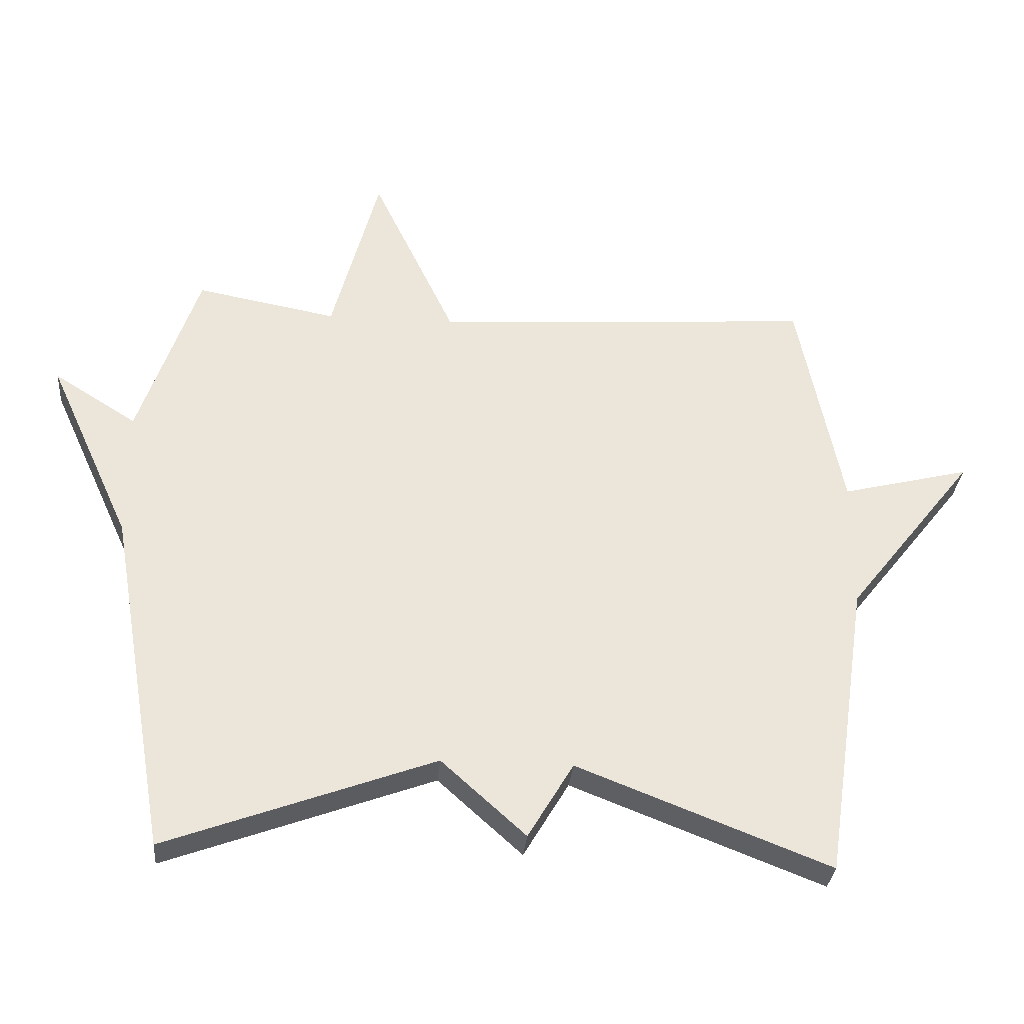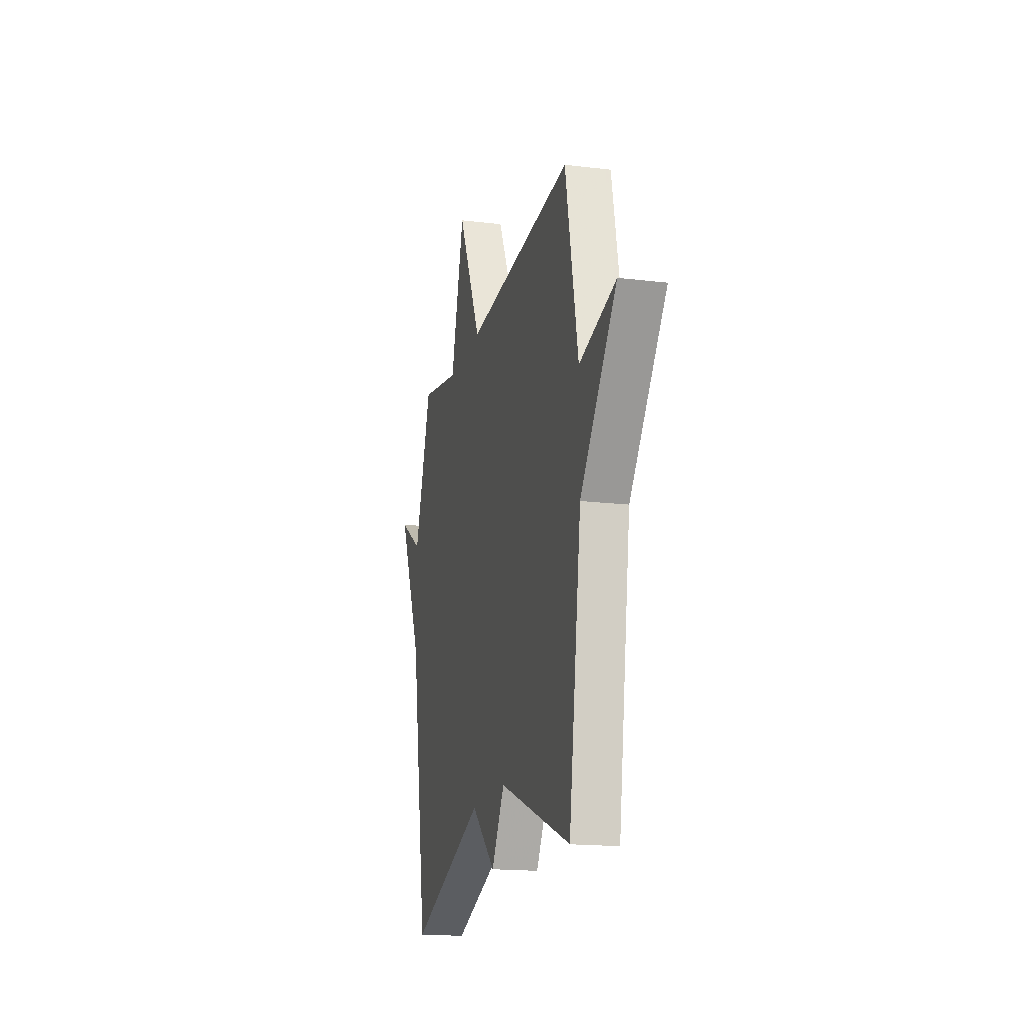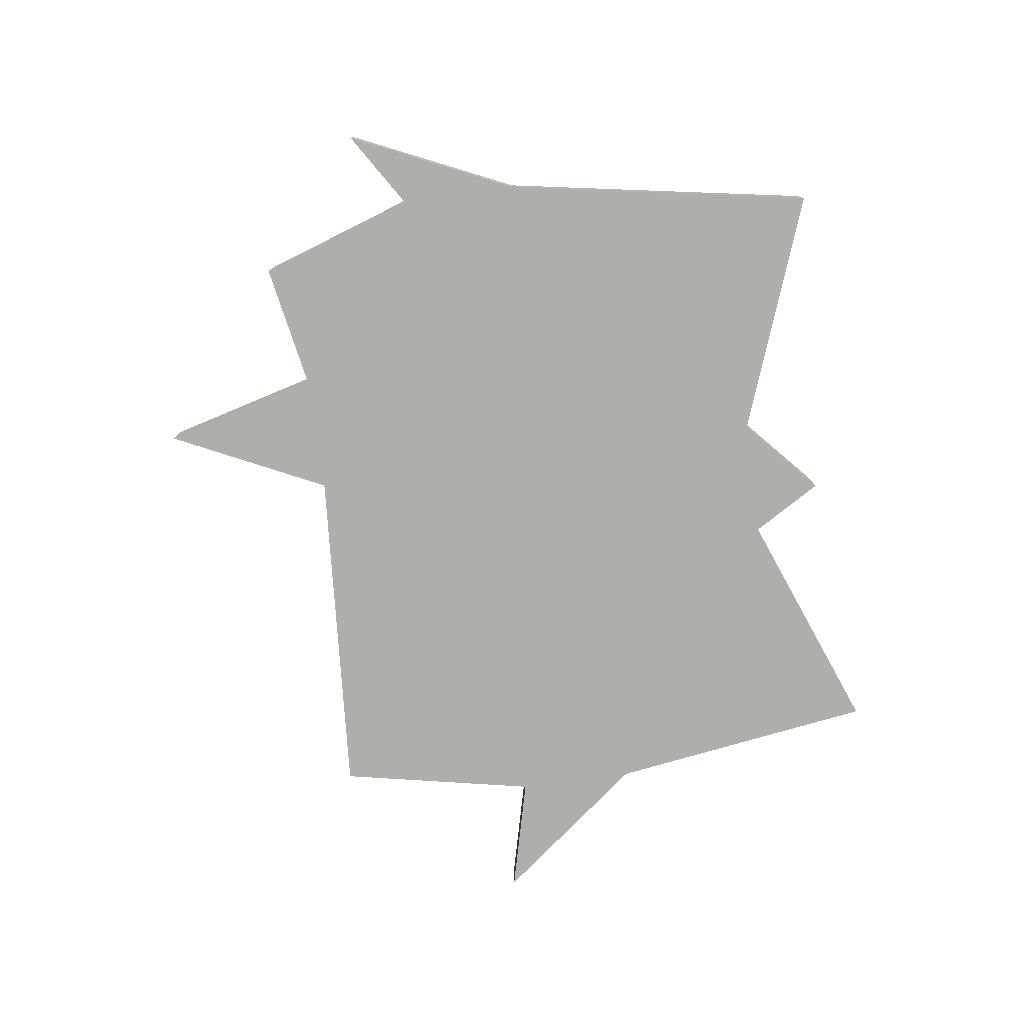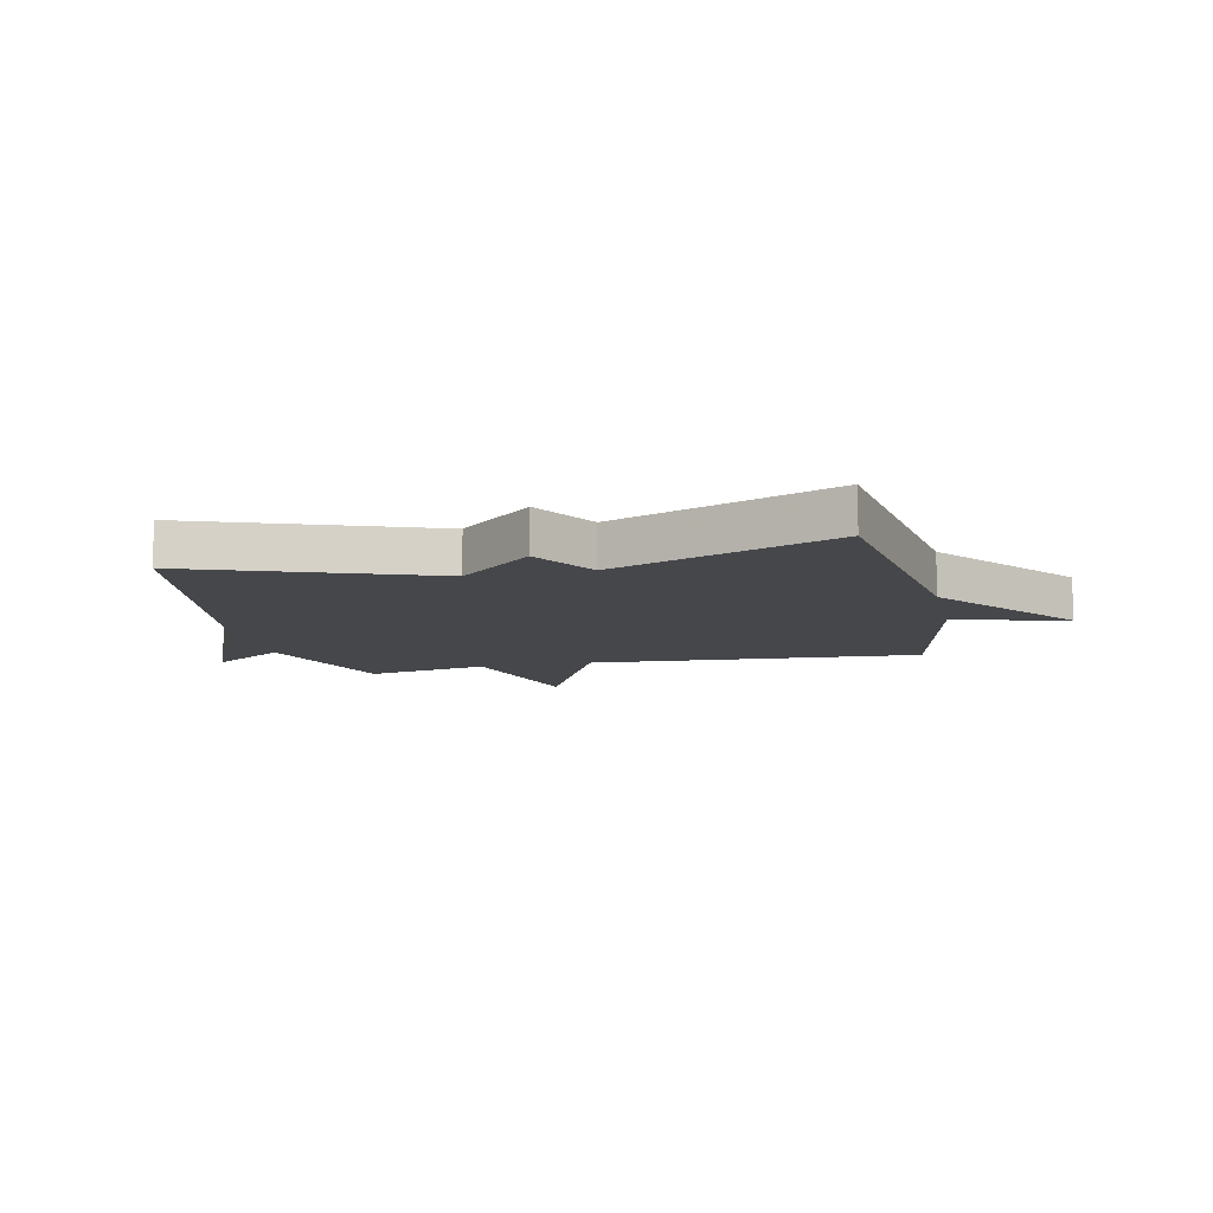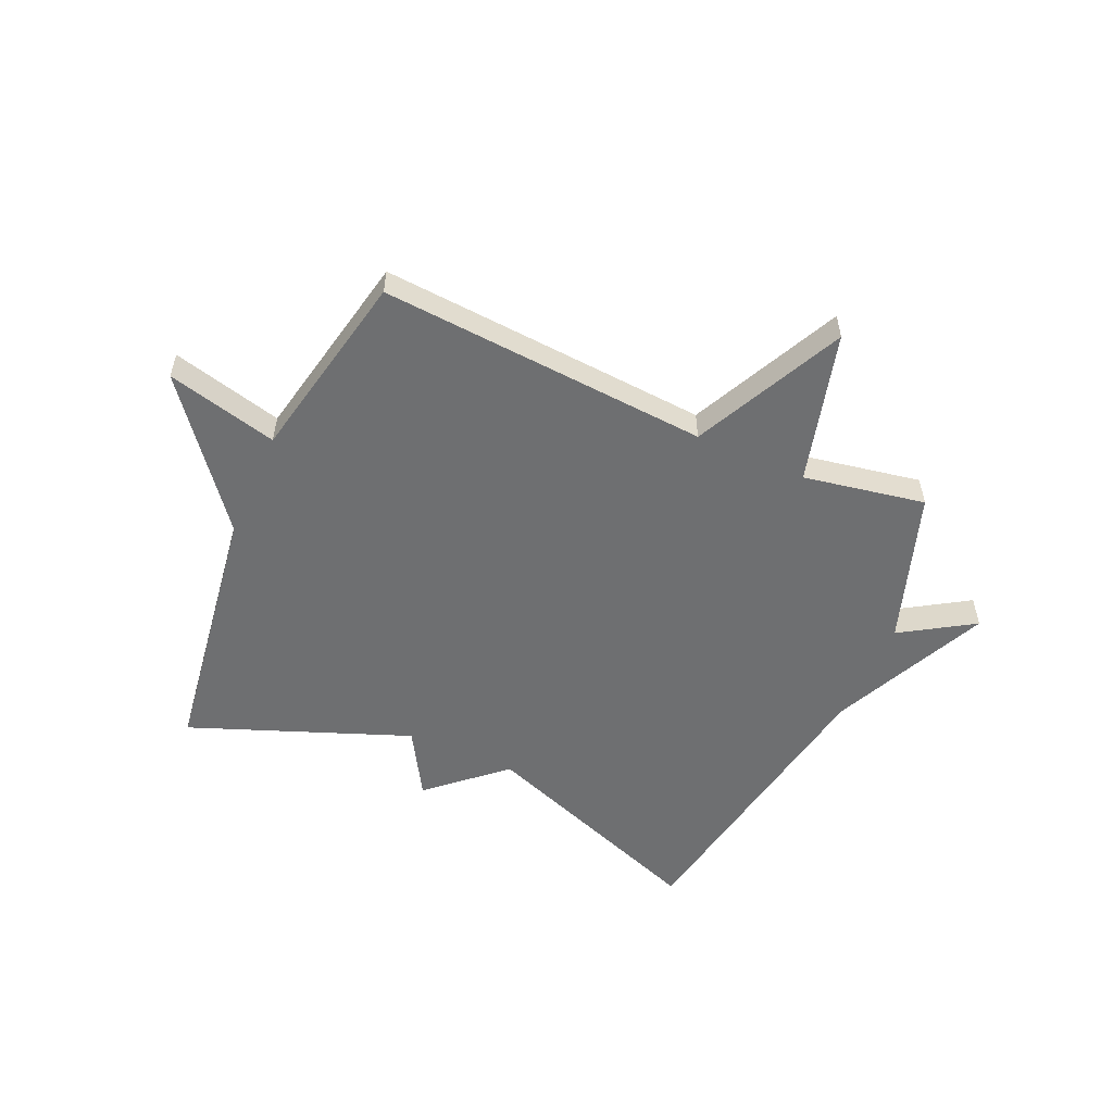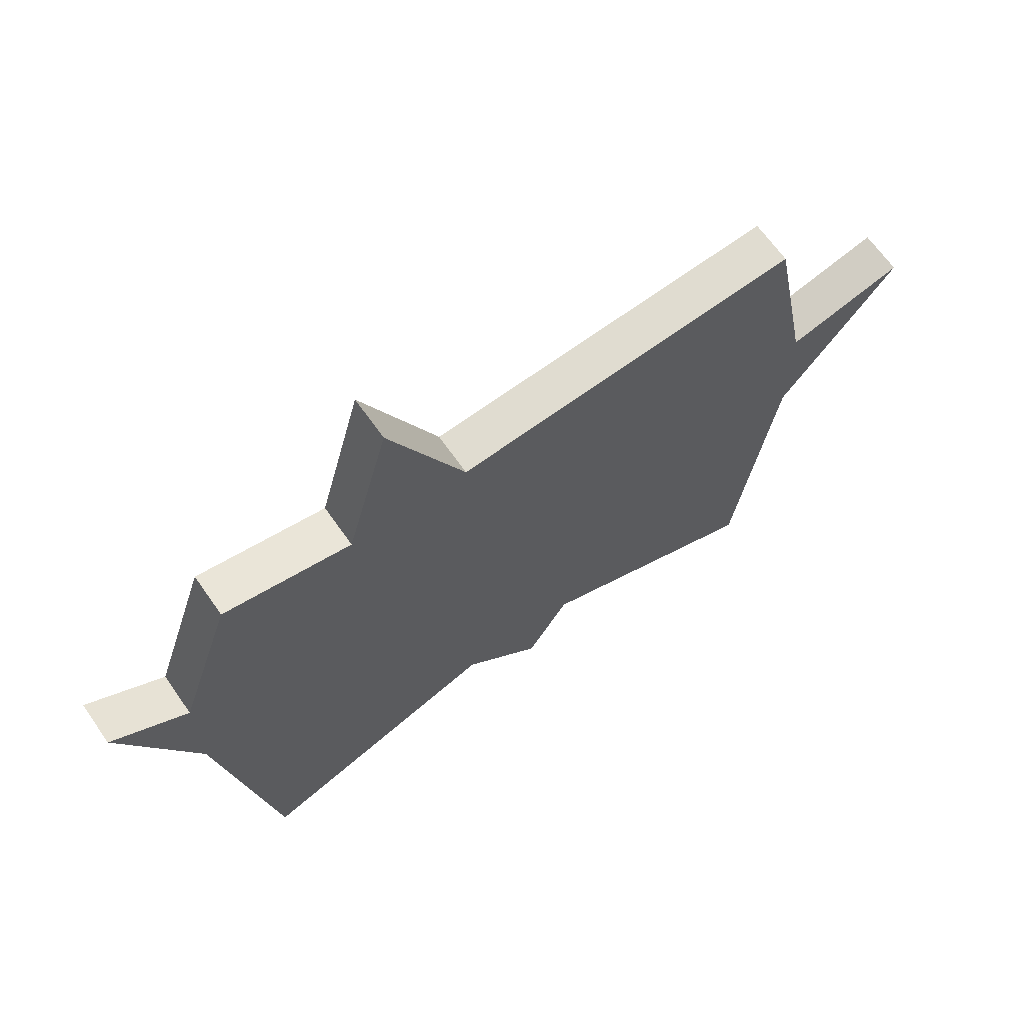
<metadata>
{"format":"obj","ext":"obj","renderer":"f3d","projection":"perspective","resolution":1024,"background":"white","views":[{"elev":-31.7,"azim":175.0,"up":"+Z"},{"elev":-17.4,"azim":-103.5,"up":"+Z"},{"elev":-77.6,"azim":97.7,"up":"+Y"},{"elev":-10.5,"azim":-167.5,"up":"+Y"},{"elev":-54.6,"azim":-24.1,"up":"+Y"},{"elev":66.1,"azim":145.0,"up":"+Z"}]}
</metadata>
<code>
v 0.5 0.07 0.5
v 0.592 0.07 0.231
v 0.72 0.07 0.312
v 0.592 0.07 0.031
v 0.5 0.07 -0.5
v 0.088 0.07 -0.349
v -0.042 0.07 -0.466
v -0.112 0.07 -0.349
v -0.5 0.07 -0.5
v -0.568 0.07 -0.039
v -0.765 0.07 0.21
v -0.568 0.07 0.161
v -0.5 0.07 0.5
v 0.084 0.07 0.46
v 0.212 0.07 0.728
v 0.284 0.07 0.46
v 0.5 0 0.5
v 0.592 0 0.231
v 0.72 0 0.312
v 0.592 0 0.031
v 0.5 0 -0.5
v 0.088 0 -0.349
v -0.042 0 -0.466
v -0.112 0 -0.349
v -0.5 0 -0.5
v -0.568 0 -0.039
v -0.765 0 0.21
v -0.568 0 0.161
v -0.5 0 0.5
v 0.084 0 0.46
v 0.212 0 0.728
v 0.284 0 0.46
f 14 15 16
f 12 13 14
f 12 14 16
f 10 11 12
f 16 1 2
f 12 16 2
f 10 12 2
f 9 10 2
f 8 9 2
f 8 2 3
f 7 8 3
f 6 7 3
f 4 5 6
f 3 4 6
f 32 31 30
f 30 29 28
f 32 30 28
f 28 27 26
f 18 17 32
f 18 32 28
f 18 28 26
f 18 26 25
f 18 25 24
f 19 18 24
f 19 24 23
f 19 23 22
f 22 21 20
f 22 20 19
f 1 17 18 2
f 2 18 19 3
f 3 19 20 4
f 4 20 21 5
f 5 21 22 6
f 6 22 23 7
f 7 23 24 8
f 8 24 25 9
f 9 25 26 10
f 10 26 27 11
f 11 27 28 12
f 12 28 29 13
f 13 29 30 14
f 14 30 31 15
f 15 31 32 16
f 16 32 17 1

</code>
